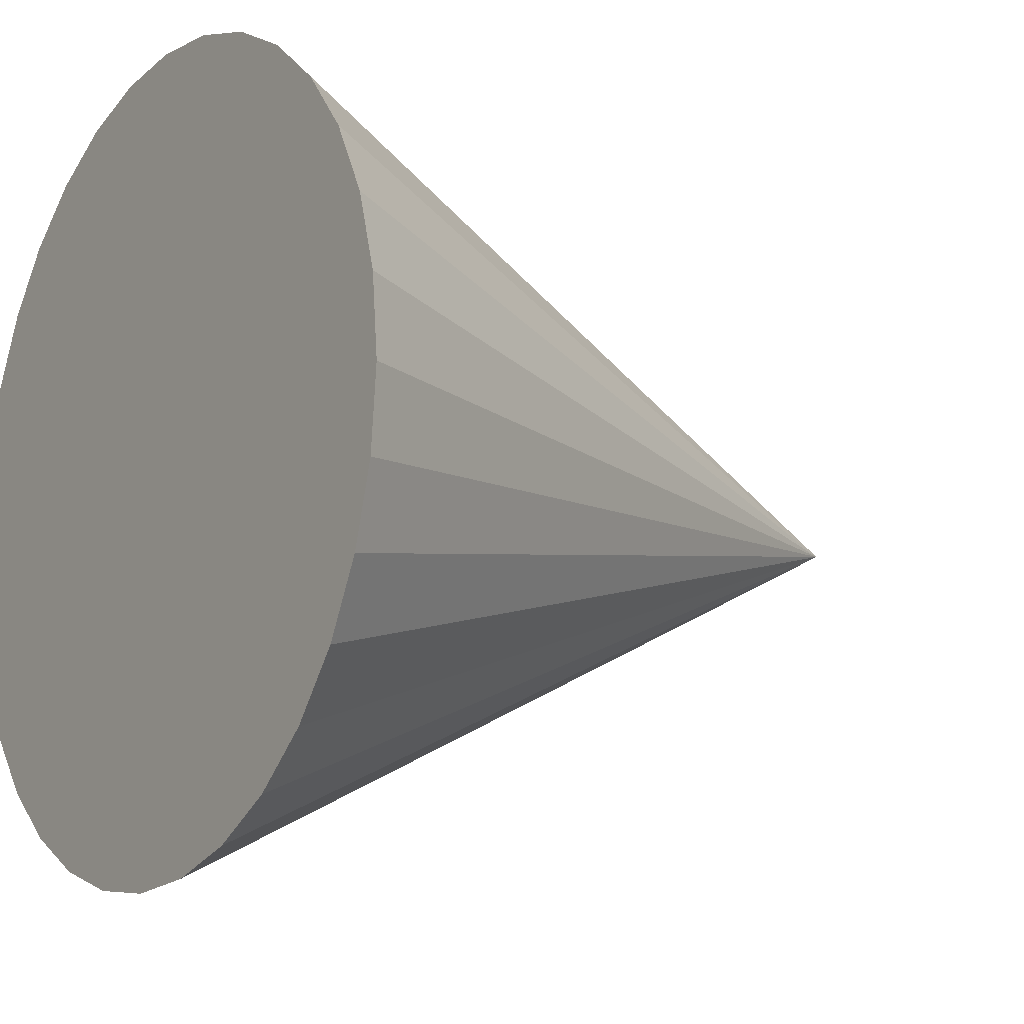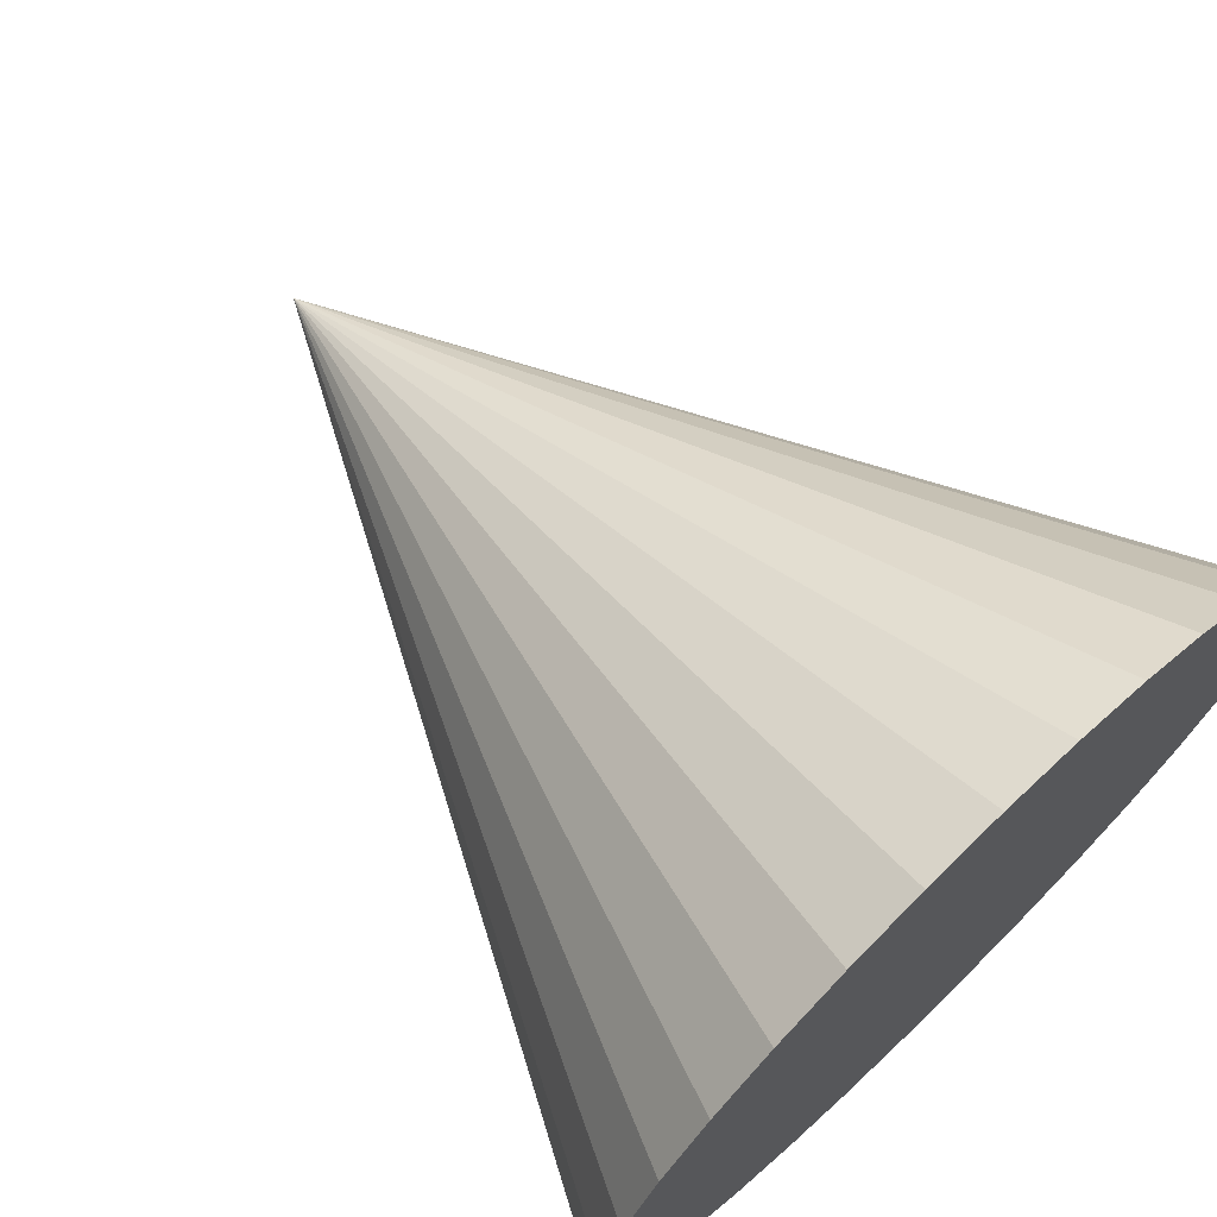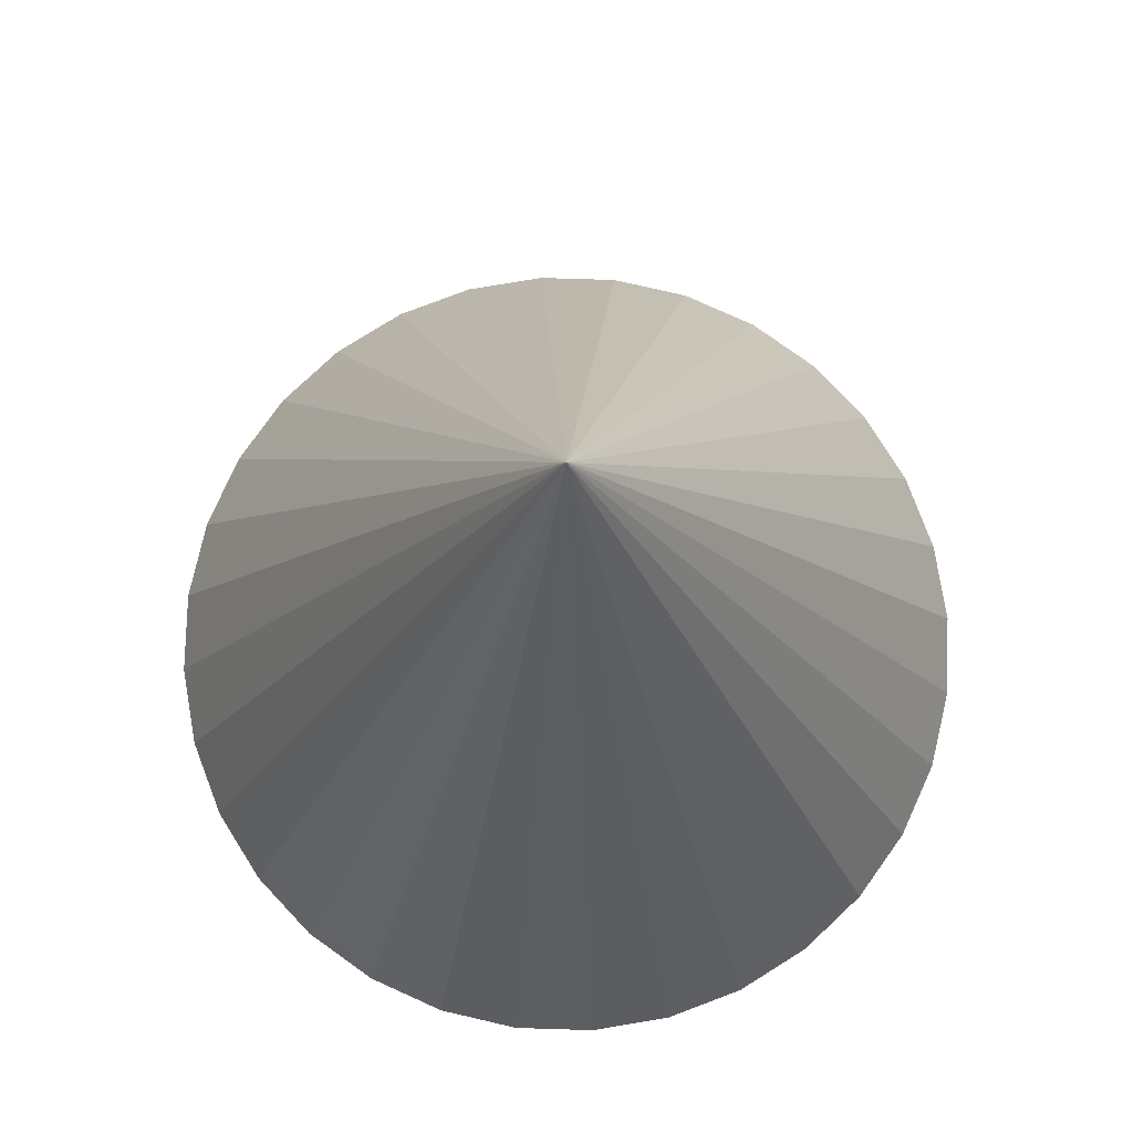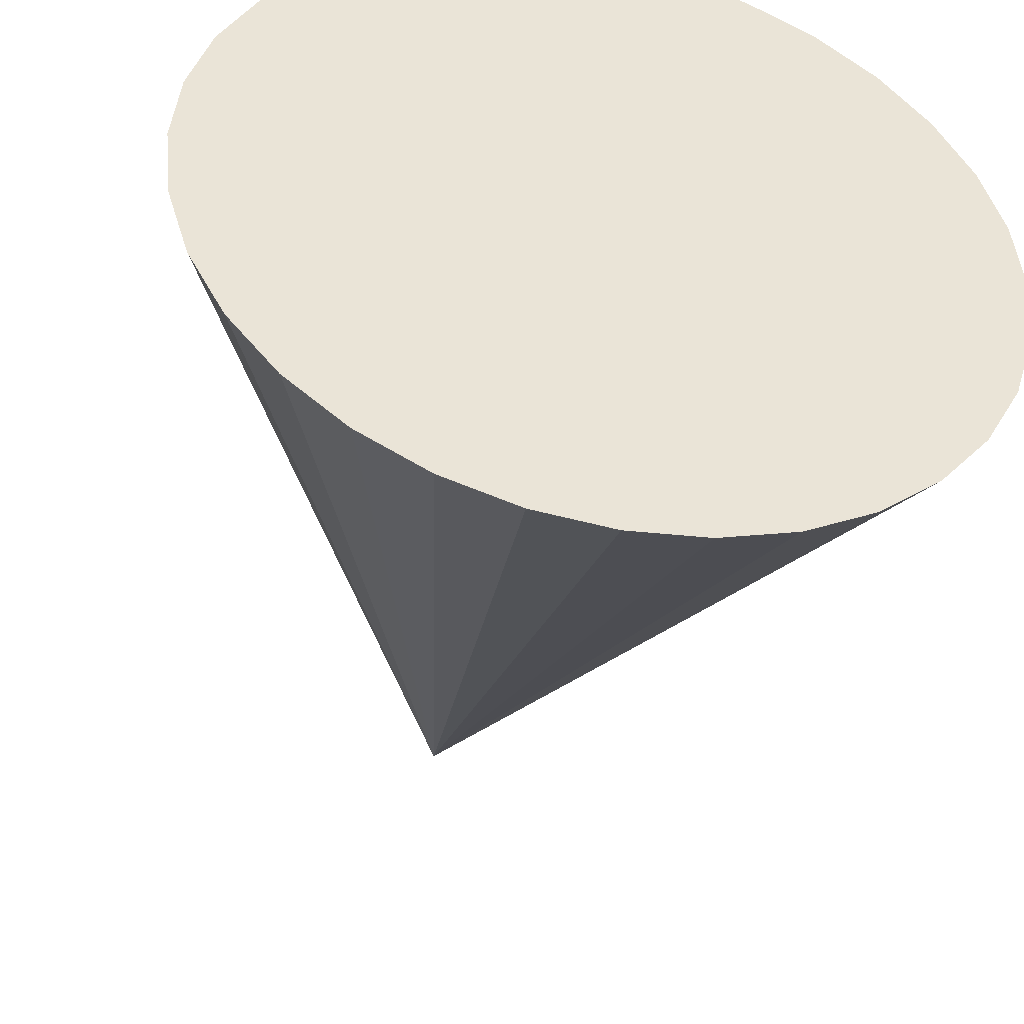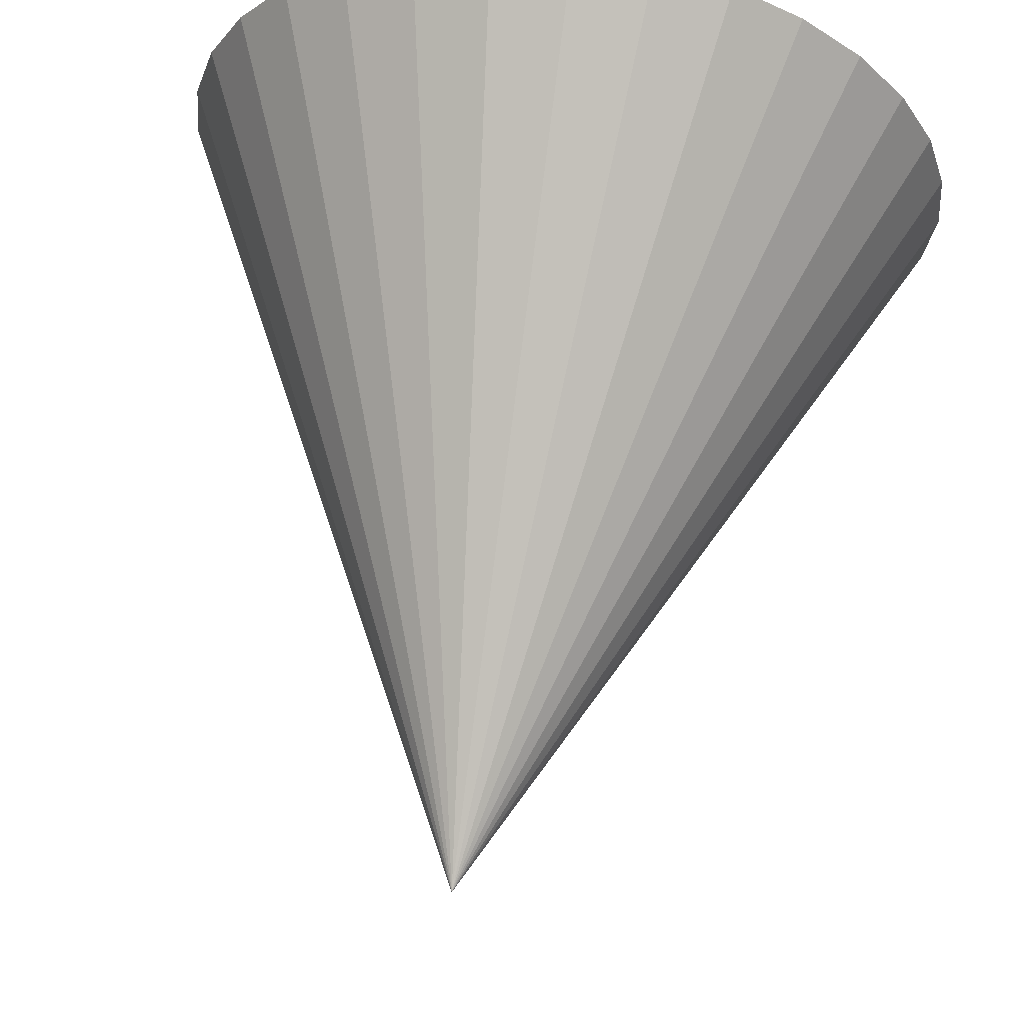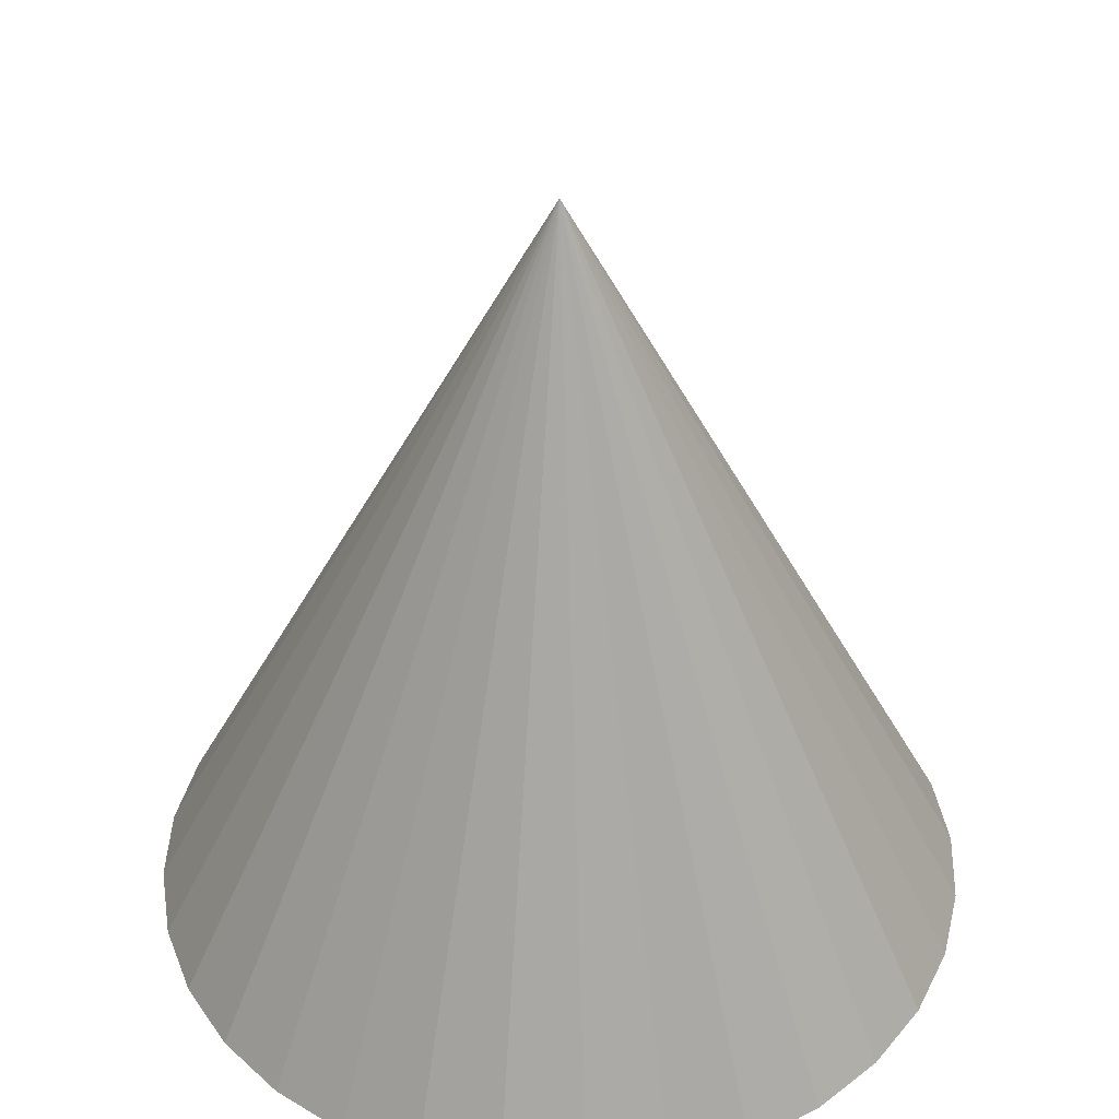
<metadata>
{"format":"obj","ext":"obj","renderer":"f3d","projection":"perspective","resolution":1024,"background":"white","views":[{"elev":-12.7,"azim":56.1,"up":"+Z"},{"elev":70.9,"azim":-43.8,"up":"+Z"},{"elev":78.3,"azim":52.4,"up":"+Y"},{"elev":-44.2,"azim":-12.6,"up":"+Z"},{"elev":65.4,"azim":-171.8,"up":"+Z"},{"elev":41.3,"azim":-37.2,"up":"+Y"}]}
</metadata>
<code>
v 2.546 0.02658 -2.542
v 2.671 0.02658 -2.391
v 2.763 0.02658 -2.218
v 2.82 0.02658 -2.03
v 2.839 0.02658 -1.835
v 2.82 0.02658 -1.64
v 2.763 0.02658 -1.452
v 2.671 0.02658 -1.279
v 2.546 0.02658 -1.128
v 2.395 0.02658 -1.004
v 2.222 0.02658 -0.9111
v 2.034 0.02658 -0.8542
v 1.839 0.02658 -0.835
v 1.644 0.02658 -0.8542
v 1.456 0.02658 -0.9111
v 1.284 0.02658 -1.004
v 1.132 0.02658 -1.128
v 1.008 0.02658 -1.279
v 0.9153 0.02658 -1.452
v 0.8584 0.02658 -1.64
v 0.8392 0.02658 -1.835
v 0.8584 0.02658 -2.03
v 0.9153 0.02658 -2.218
v 1.008 0.02658 -2.391
v 1.132 0.02658 -2.542
v 1.284 0.02658 -2.666
v 1.456 0.02658 -2.759
v 1.644 0.02658 -2.816
v 1.839 0.02658 -2.835
v 2.034 0.02658 -2.816
v 2.222 0.02658 -2.759
v 2.395 0.02658 -2.666
v 1.839 2.027 -1.835
v 1.839 0.02658 -1.835
f 2 1 33
f 33 3 2
f 33 4 3
f 33 5 4
f 33 6 5
f 33 7 6
f 33 8 7
f 33 9 8
f 33 10 9
f 33 11 10
f 33 12 11
f 33 13 12
f 33 14 13
f 33 15 14
f 33 16 15
f 33 17 16
f 33 18 17
f 33 19 18
f 33 20 19
f 33 21 20
f 33 22 21
f 33 23 22
f 33 24 23
f 33 25 24
f 33 26 25
f 33 27 26
f 33 28 27
f 33 29 28
f 33 30 29
f 33 31 30
f 33 32 31
f 33 1 32
f 34 1 2
f 34 2 3
f 34 3 4
f 34 4 5
f 34 5 6
f 34 6 7
f 34 7 8
f 34 8 9
f 34 9 10
f 34 10 11
f 34 11 12
f 34 12 13
f 34 13 14
f 34 14 15
f 34 15 16
f 34 16 17
f 34 17 18
f 34 18 19
f 34 19 20
f 34 20 21
f 34 21 22
f 34 22 23
f 34 23 24
f 34 24 25
f 34 25 26
f 34 26 27
f 34 27 28
f 34 28 29
f 34 29 30
f 34 30 31
f 34 31 32
f 32 1 34

</code>
